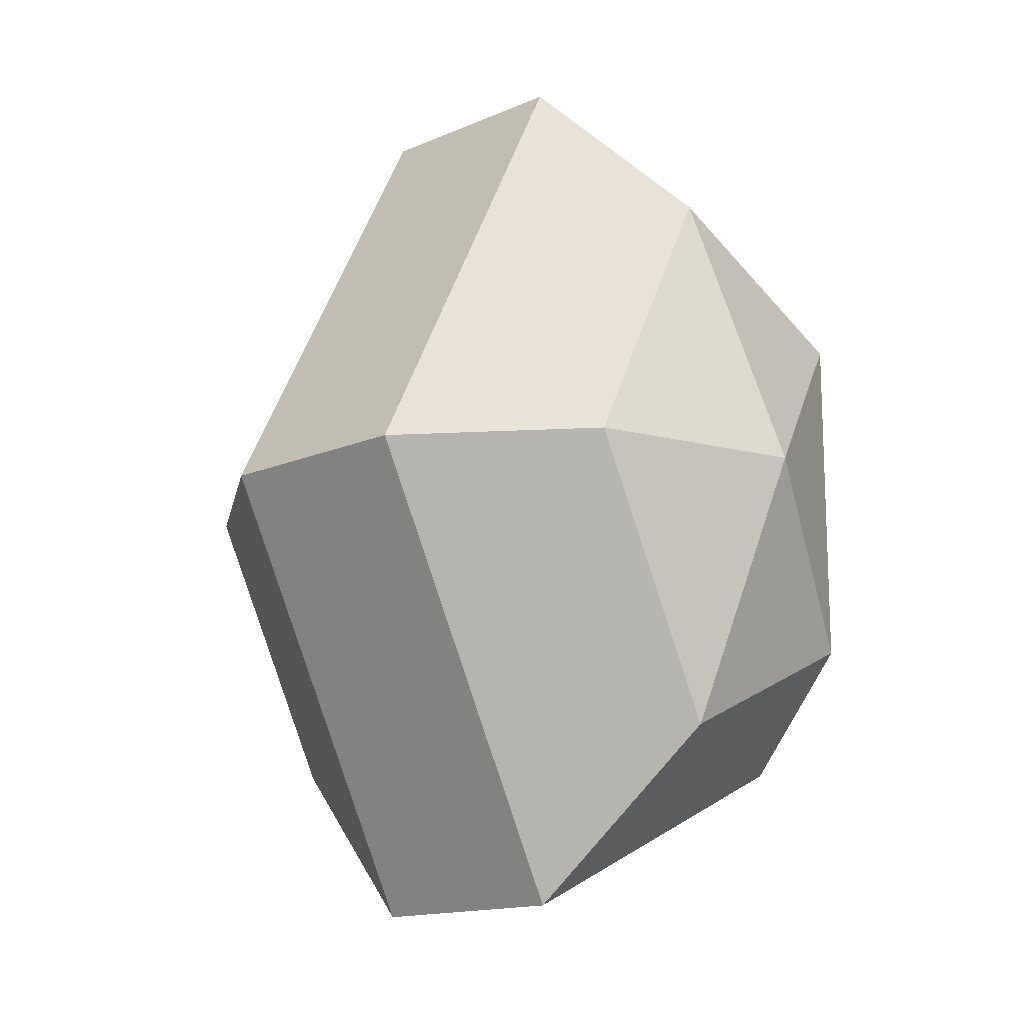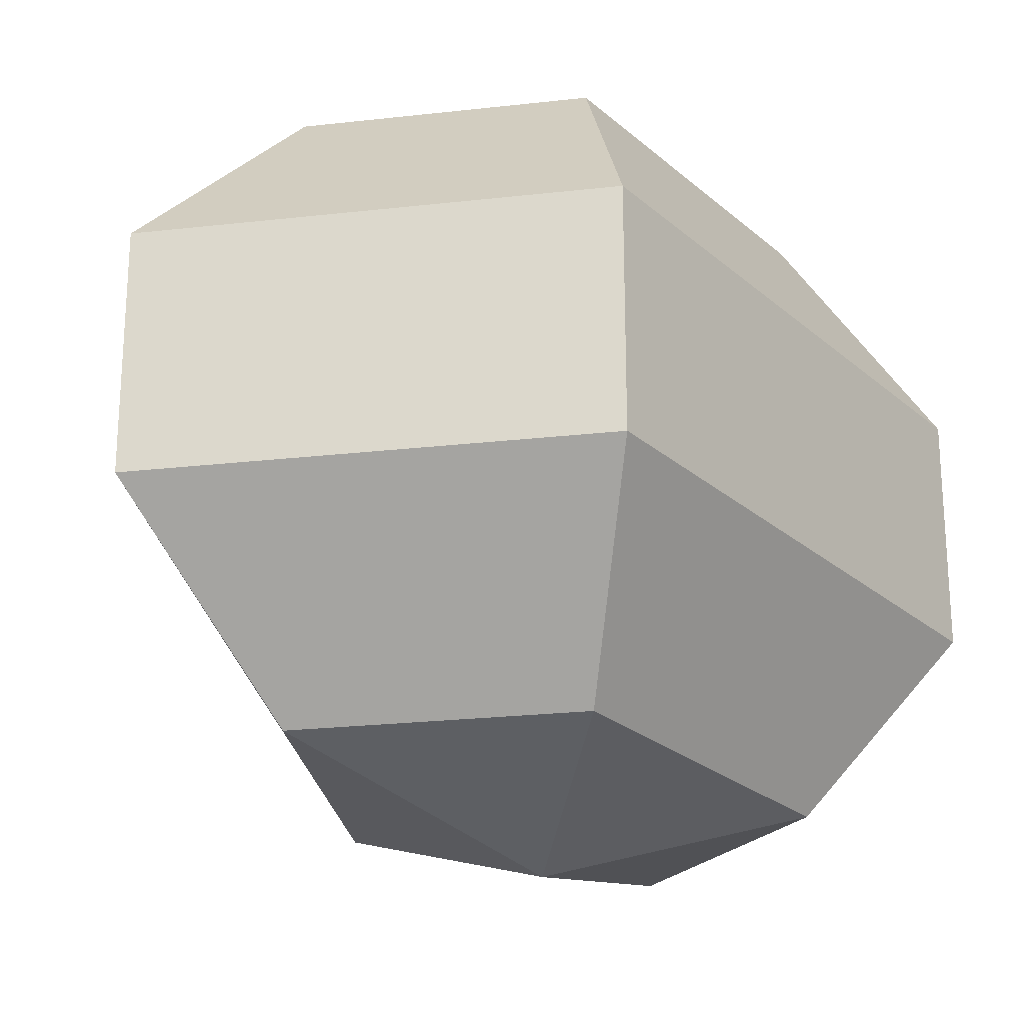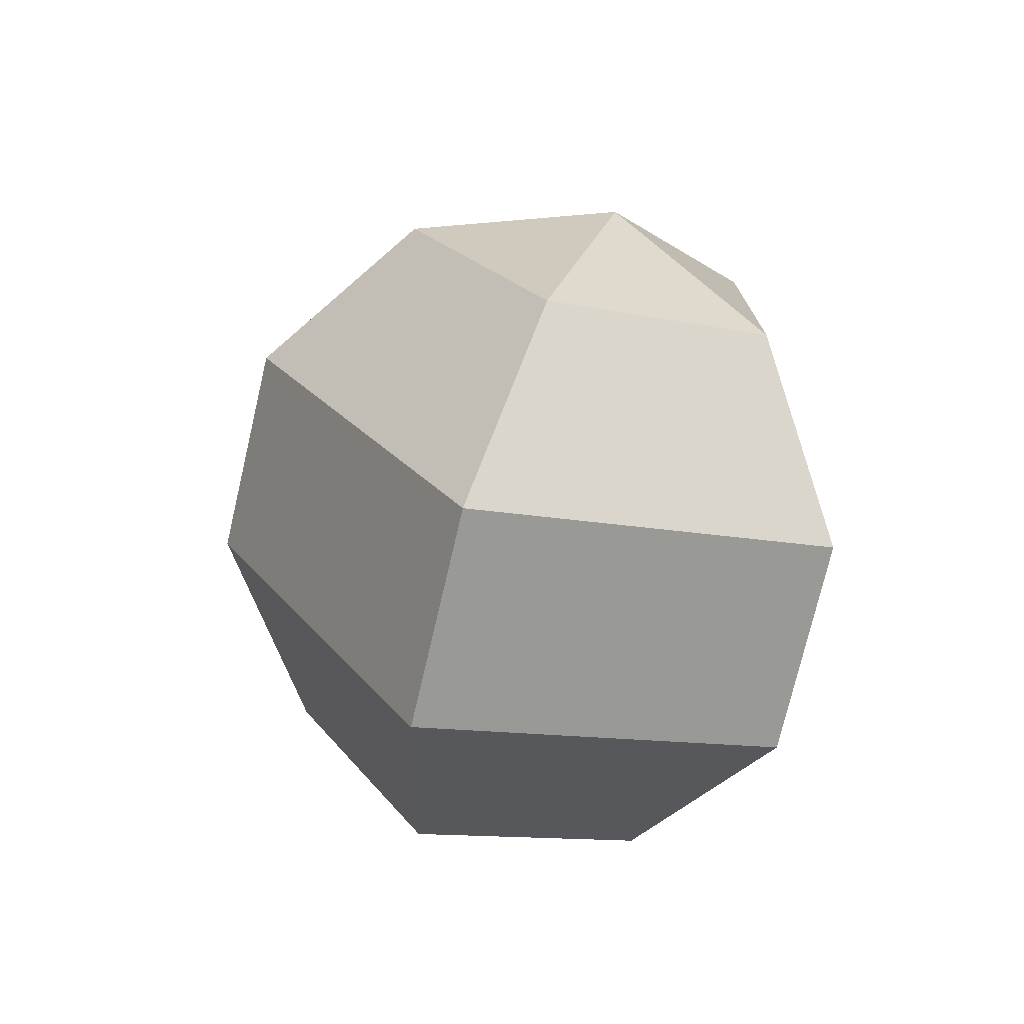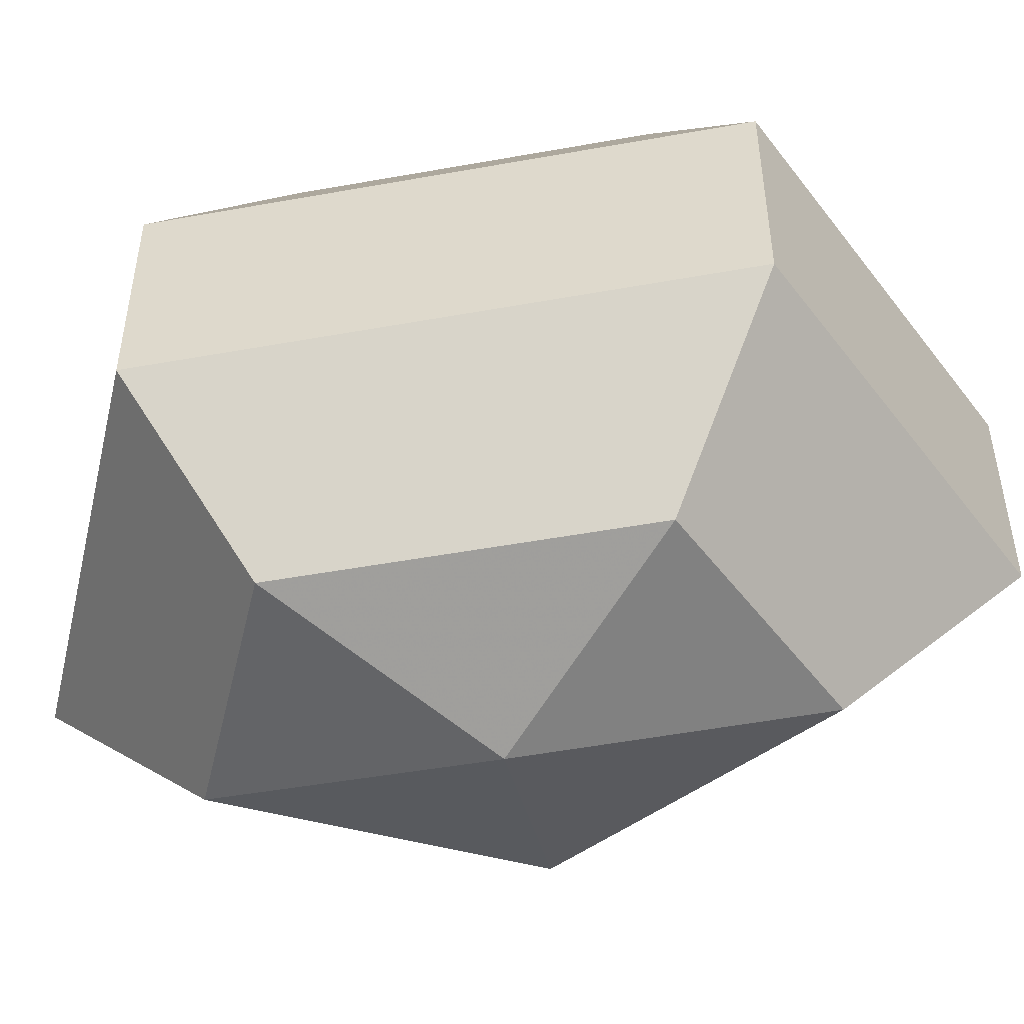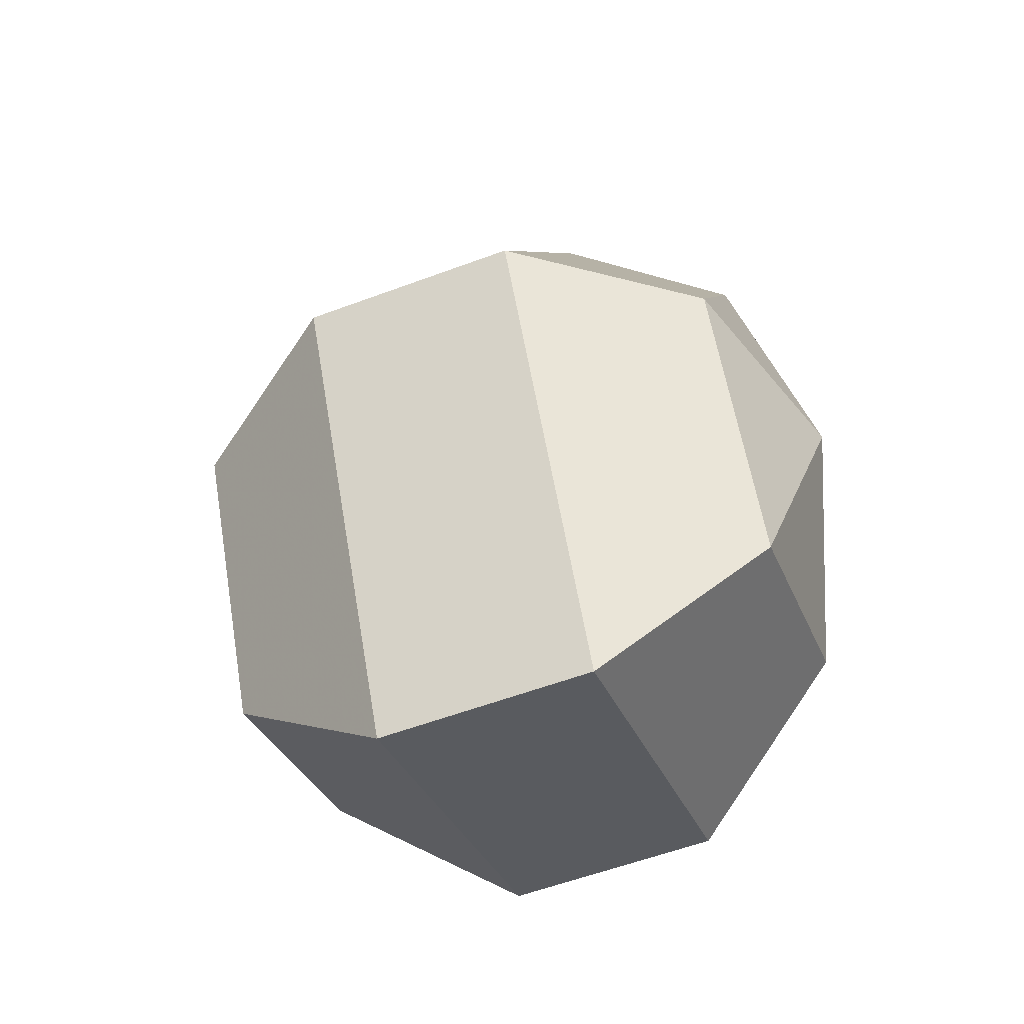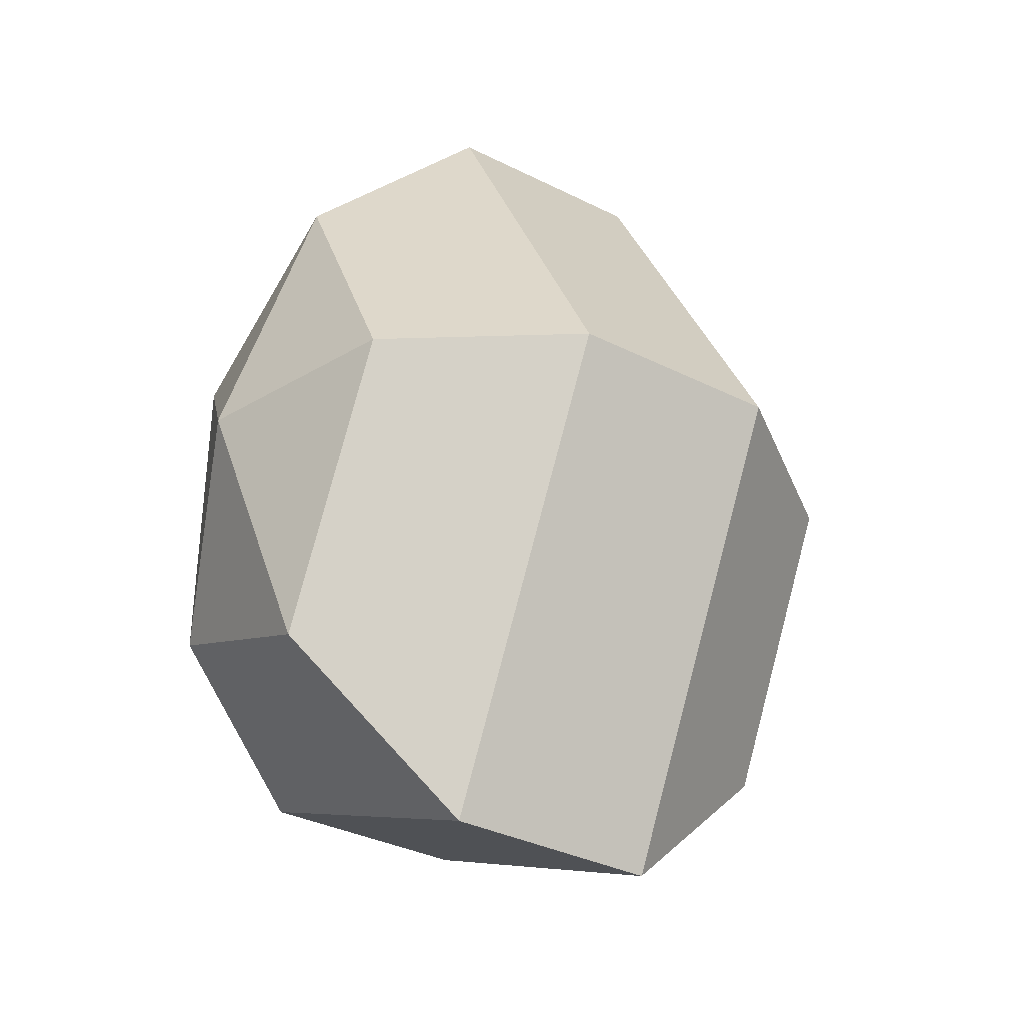
<metadata>
{"format":"obj","ext":"obj","renderer":"f3d","projection":"perspective","resolution":1024,"background":"white","views":[{"elev":-14.9,"azim":-47.2,"up":"+Y"},{"elev":-23.9,"azim":35.2,"up":"+Z"},{"elev":-75.1,"azim":-13.2,"up":"+Y"},{"elev":-50.3,"azim":101.2,"up":"+Z"},{"elev":-57.9,"azim":-68.9,"up":"+Y"},{"elev":-35.0,"azim":-123.7,"up":"+Y"}]}
</metadata>
<code>
v 296 107 190
v 296 107 190
v 296 107 190
v 296 107 190
v 296 107 190
v 296 107 190
v 292.5 107 191.1
v 294.9 102.3 191.1
v 298.9 104.1 191.1
v 298.9 109.9 191.1
v 294.9 111.7 191.1
v 292.5 107 191.1
v 290.3 107 194.1
v 294.2 99.4 194.1
v 300.6 102.3 194.1
v 300.6 111.7 194.1
v 294.2 114.6 194.1
v 290.3 107 194.1
v 290.3 107 197.9
v 294.2 99.4 197.9
v 300.6 102.3 197.9
v 300.6 111.7 197.9
v 294.2 114.6 197.9
v 290.3 107 197.9
v 292.5 107 200.9
v 294.9 102.3 200.9
v 298.9 104.1 200.9
v 298.9 109.9 200.9
v 294.9 111.7 200.9
v 292.5 107 200.9
v 296 107 202
v 296 107 202
v 296 107 202
v 296 107 202
v 296 107 202
v 296 107 202
g foo
f 8 7 1
f 9 8 2
f 10 9 3
f 11 10 4
f 12 11 5
f 14 13 7
f 15 14 8
f 16 15 9
f 17 16 10
f 18 17 11
f 20 19 13
f 21 20 14
f 22 21 15
f 23 22 16
f 24 23 17
f 26 25 19
f 27 26 20
f 28 27 21
f 29 28 22
f 30 29 23
f 32 31 25
f 33 32 26
f 34 33 27
f 35 34 28
f 36 35 29
f 2 8 1
f 3 9 2
f 4 10 3
f 5 11 4
f 6 12 5
f 8 14 7
f 9 15 8
f 10 16 9
f 11 17 10
f 12 18 11
f 14 20 13
f 15 21 14
f 16 22 15
f 17 23 16
f 18 24 17
f 20 26 19
f 21 27 20
f 22 28 21
f 23 29 22
f 24 30 23
f 26 32 25
f 27 33 26
f 28 34 27
f 29 35 28
f 30 36 29
g

</code>
